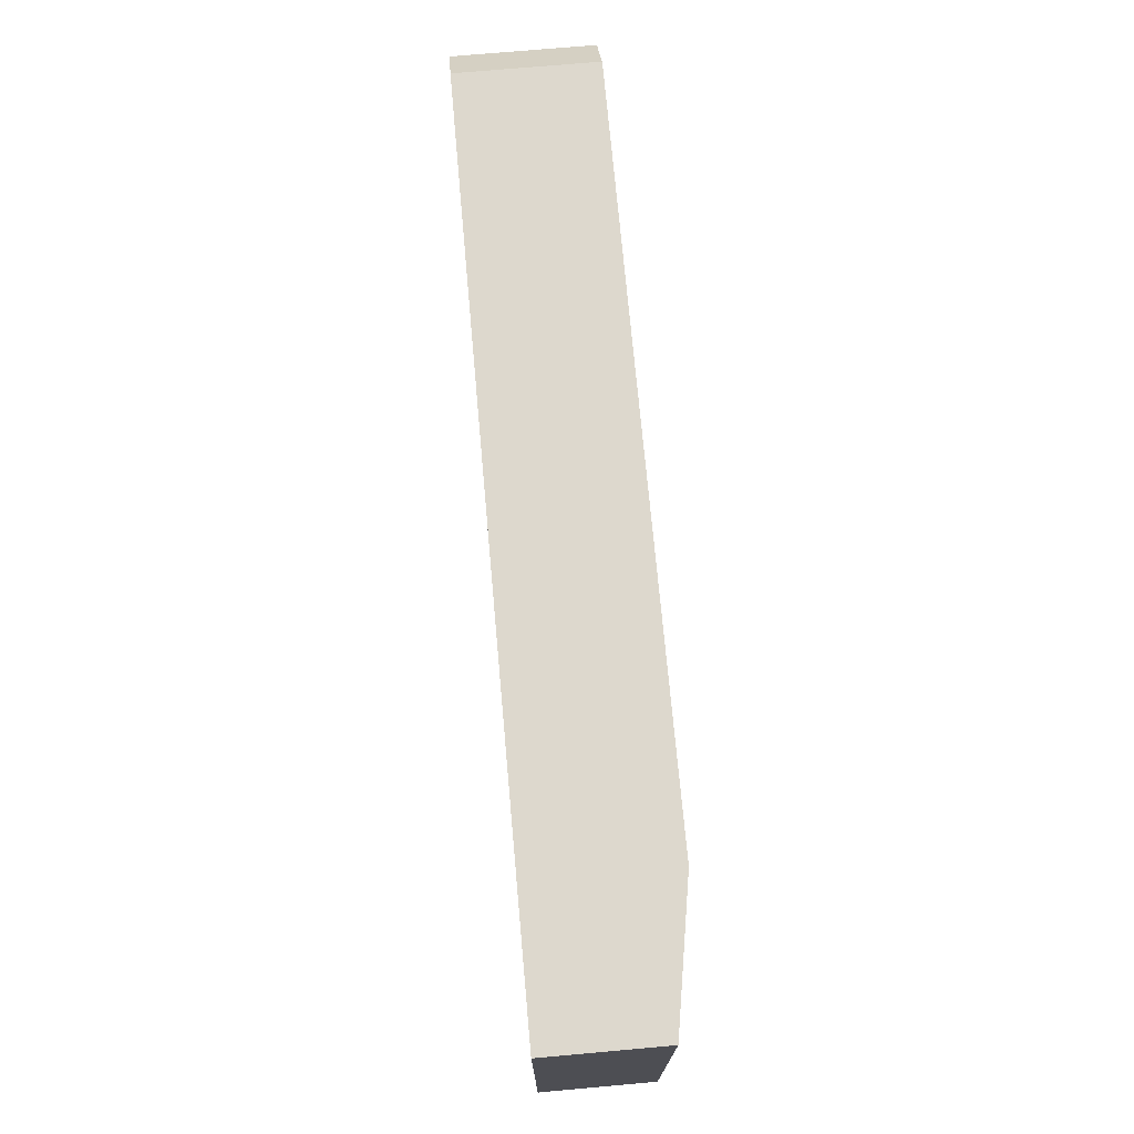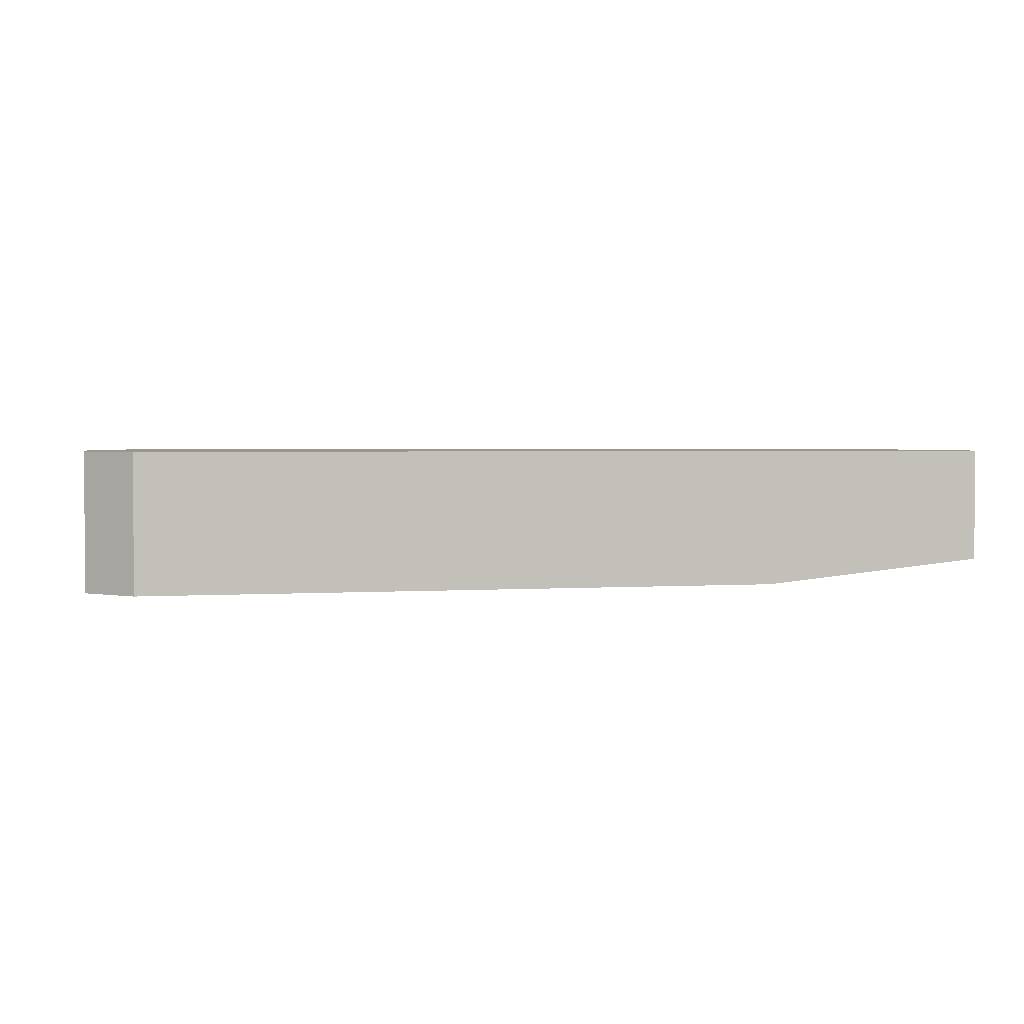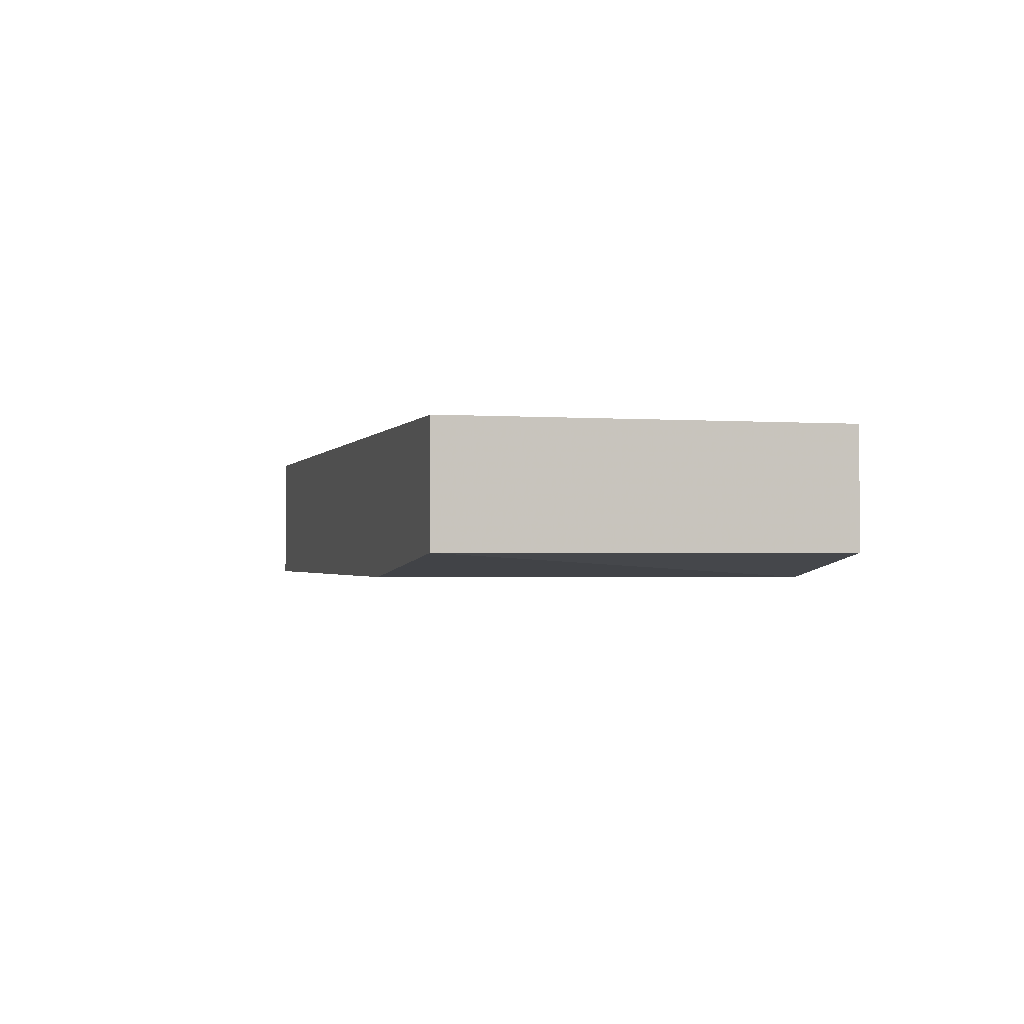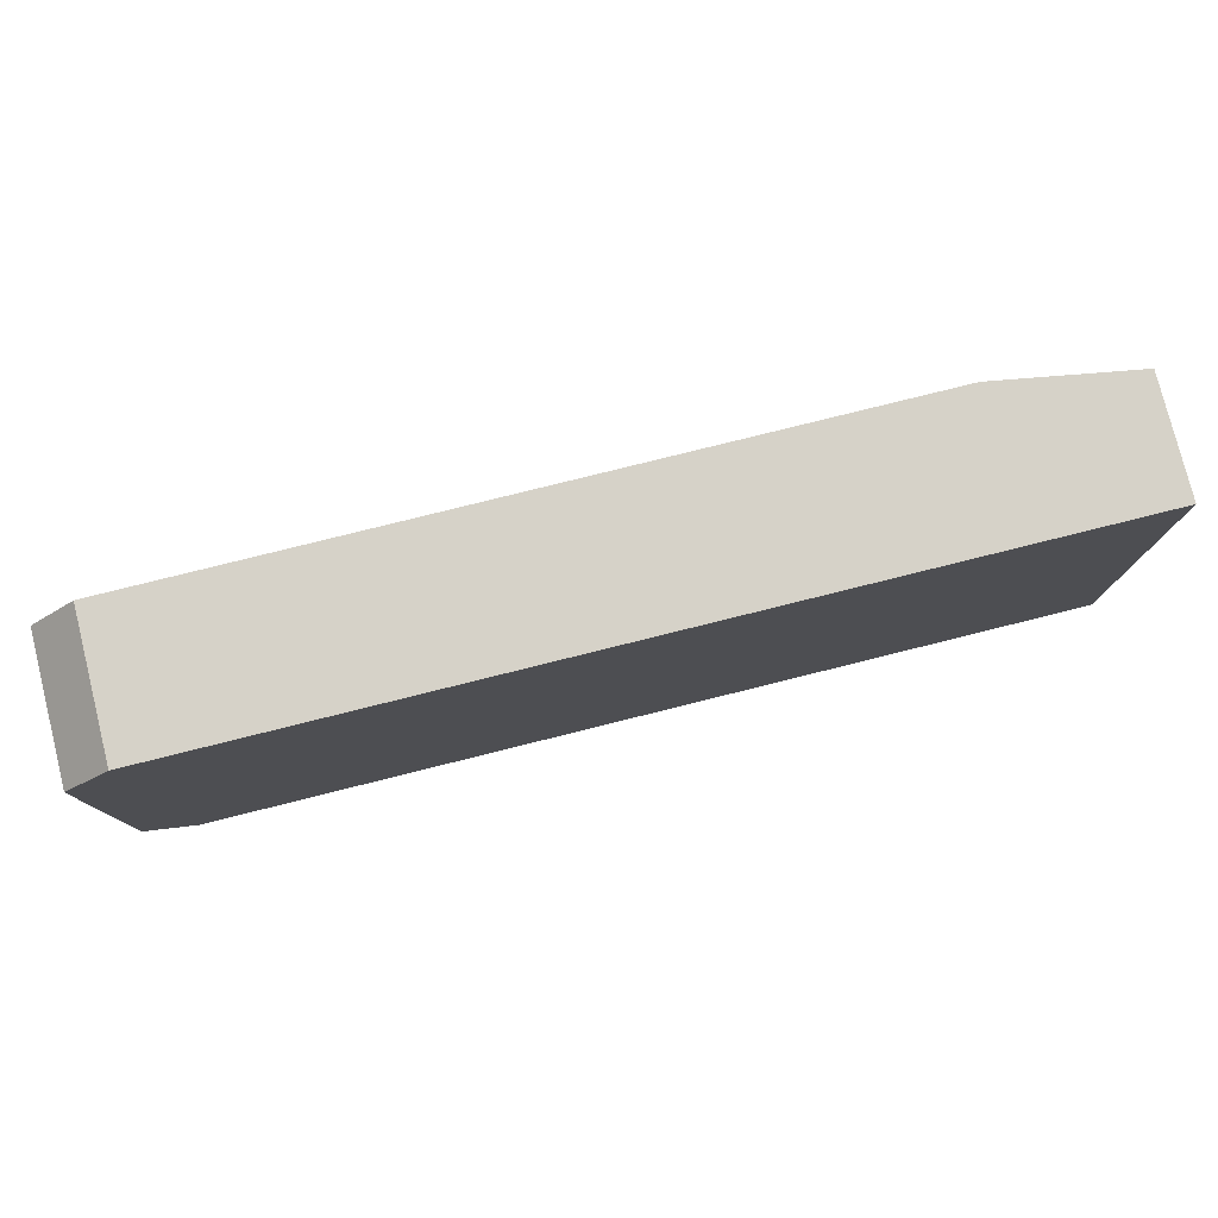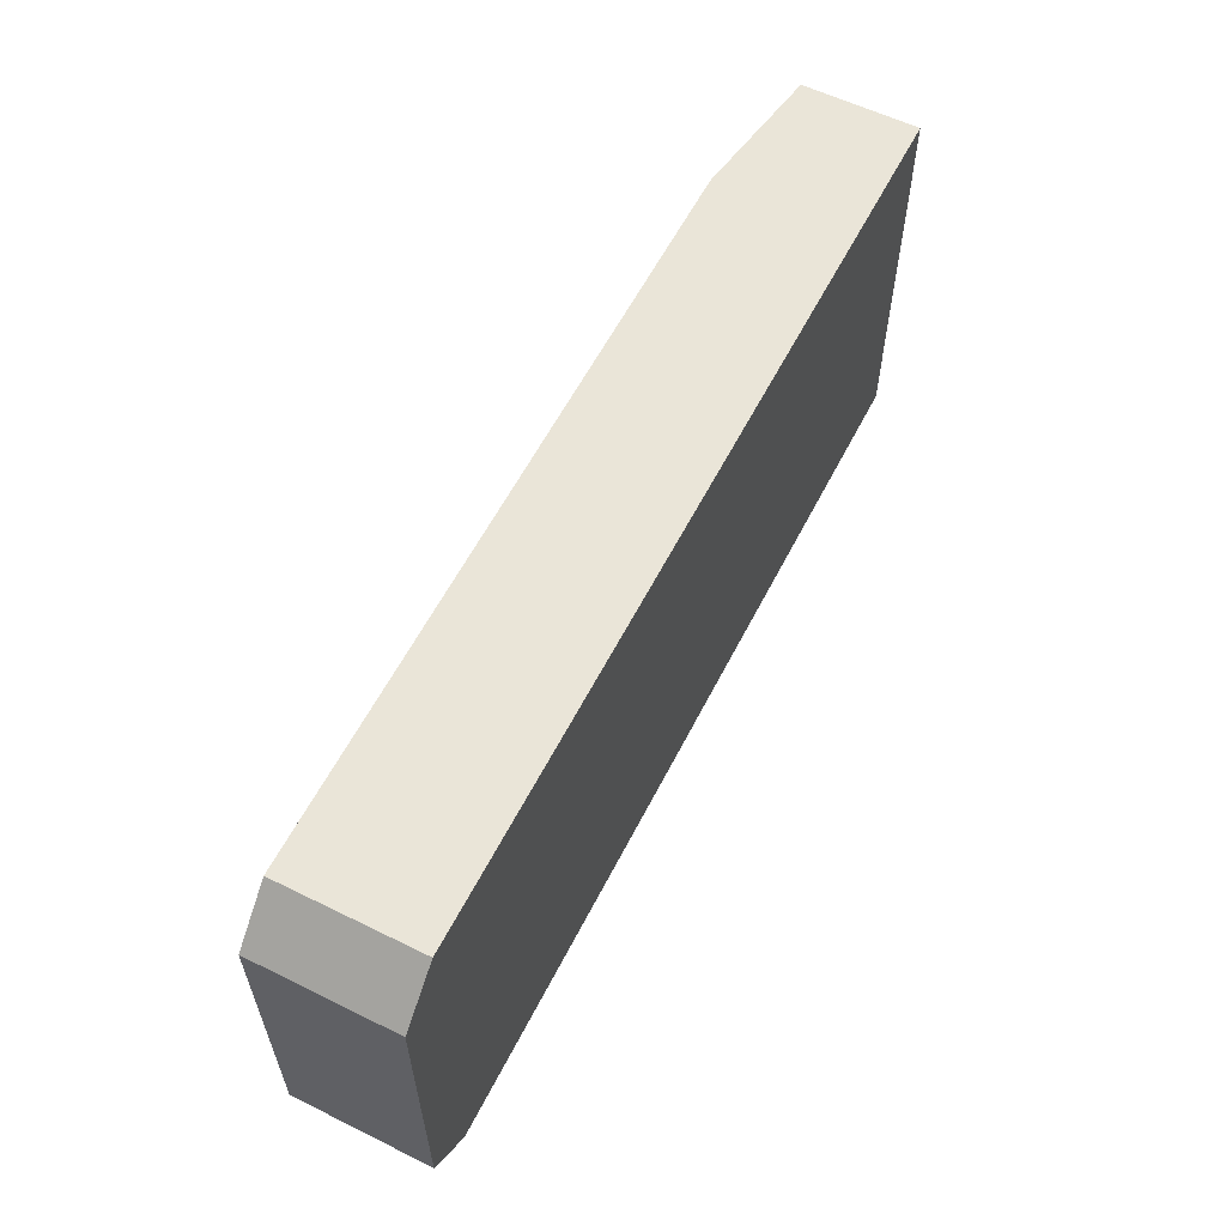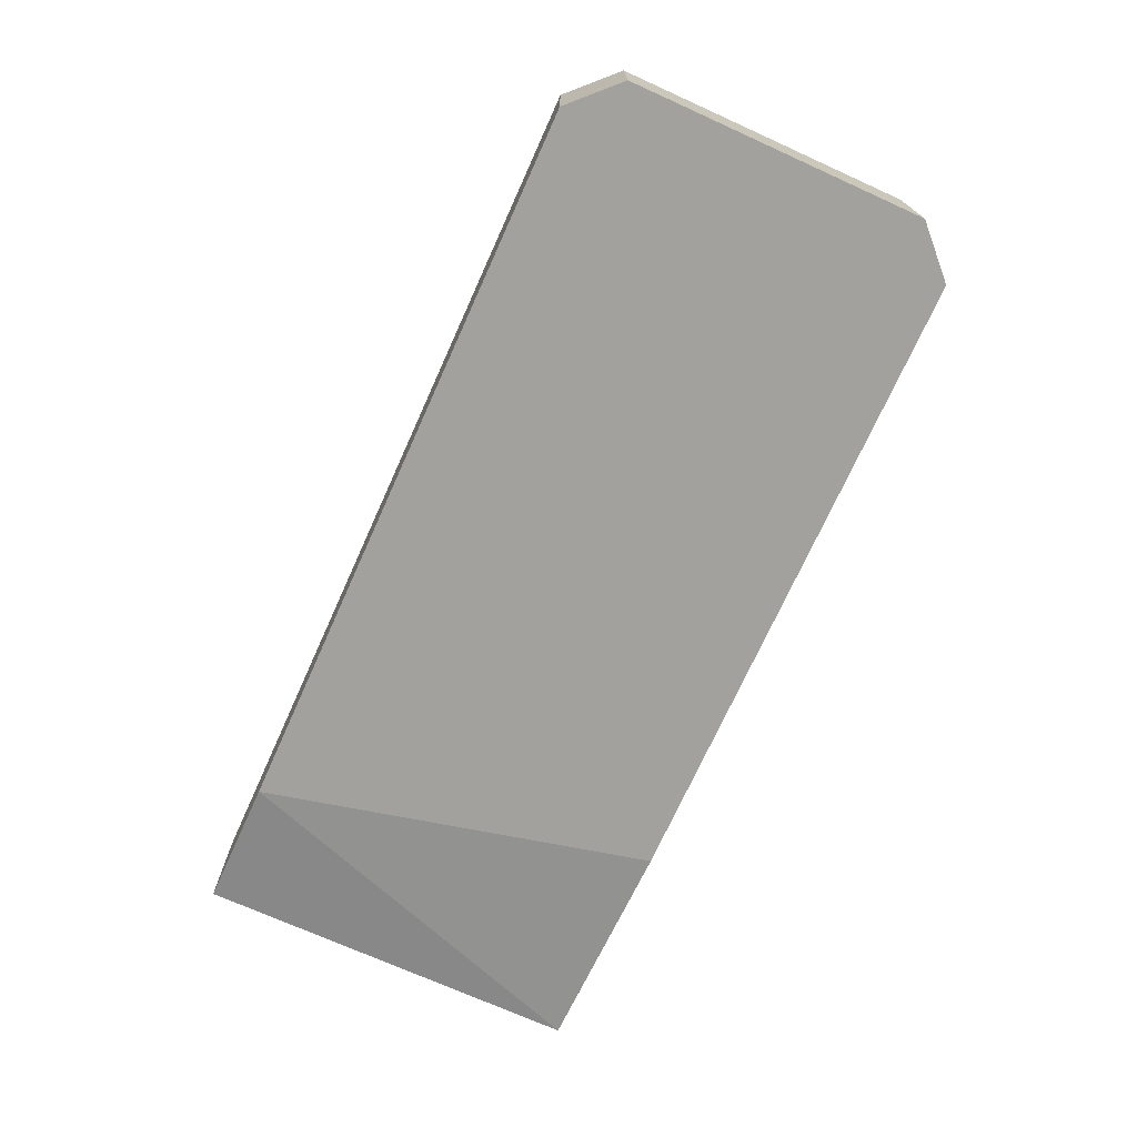
<metadata>
{"format":"obj","ext":"obj","renderer":"f3d","projection":"perspective","resolution":1024,"background":"white","views":[{"elev":72.1,"azim":84.9,"up":"+Y"},{"elev":2.4,"azim":-12.7,"up":"+Z"},{"elev":-1.4,"azim":74.8,"up":"+Z"},{"elev":78.4,"azim":-14.0,"up":"+Y"},{"elev":58.7,"azim":-63.1,"up":"+Y"},{"elev":-72.1,"azim":-114.3,"up":"+Z"}]}
</metadata>
<code>
v -0.03353 0.003404 0.02401
v -0.03353 0.003404 0.0175
v -0.03353 -0.01506 0.02401
v -0.03353 -0.01506 0.0175
v 0.007747 0.003404 0.02401
v 0.007747 0.003404 0.01858
v 0.007747 -0.01506 0.02401
v 0.007747 -0.01506 0.01858
v -0.003115 -0.01506 0.0175
v -0.0357 -0.01289 0.02401
v -0.0357 -0.01289 0.0175
v -0.0357 0.001232 0.02401
v -0.0357 0.001232 0.0175
v 0.001227 0.003404 0.0175
f 2 11 13
f 7 5 12
f 5 7 8
f 8 7 3
f 7 12 3
f 14 11 2
f 5 14 2
f 11 14 9
f 14 8 9
f 8 3 9
f 14 5 6
f 5 8 6
f 8 14 6
f 12 5 1
f 5 2 1
f 2 12 1
f 3 11 4
f 11 9 4
f 9 3 4
f 12 11 10
f 3 12 10
f 11 3 10
f 11 12 13
f 12 2 13

</code>
